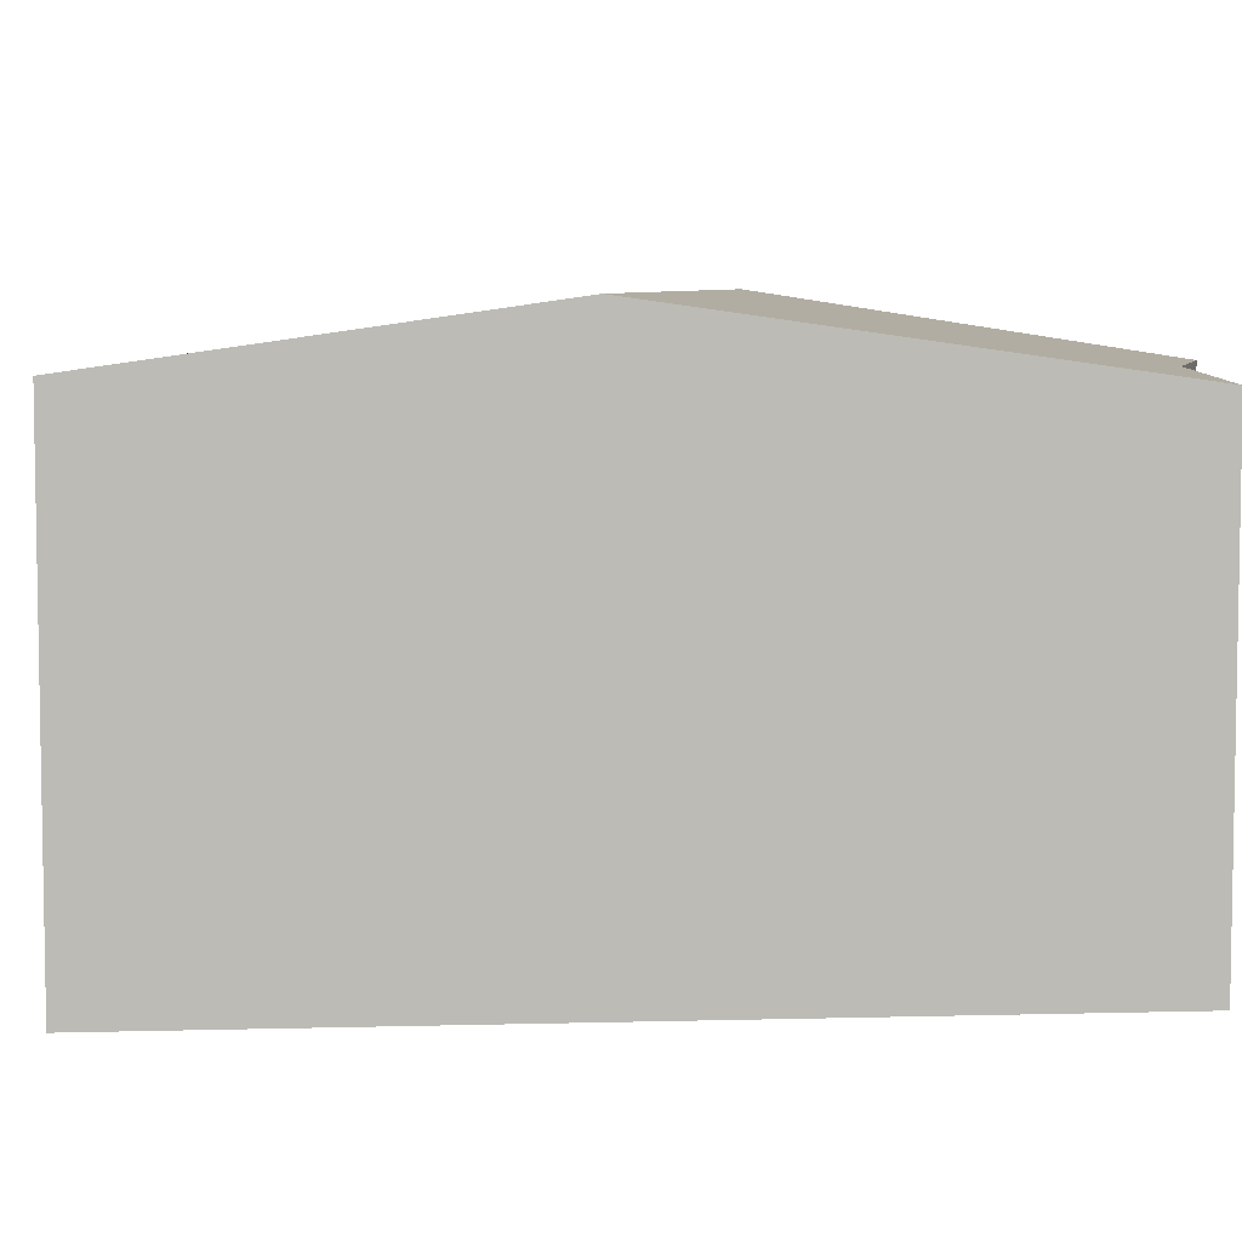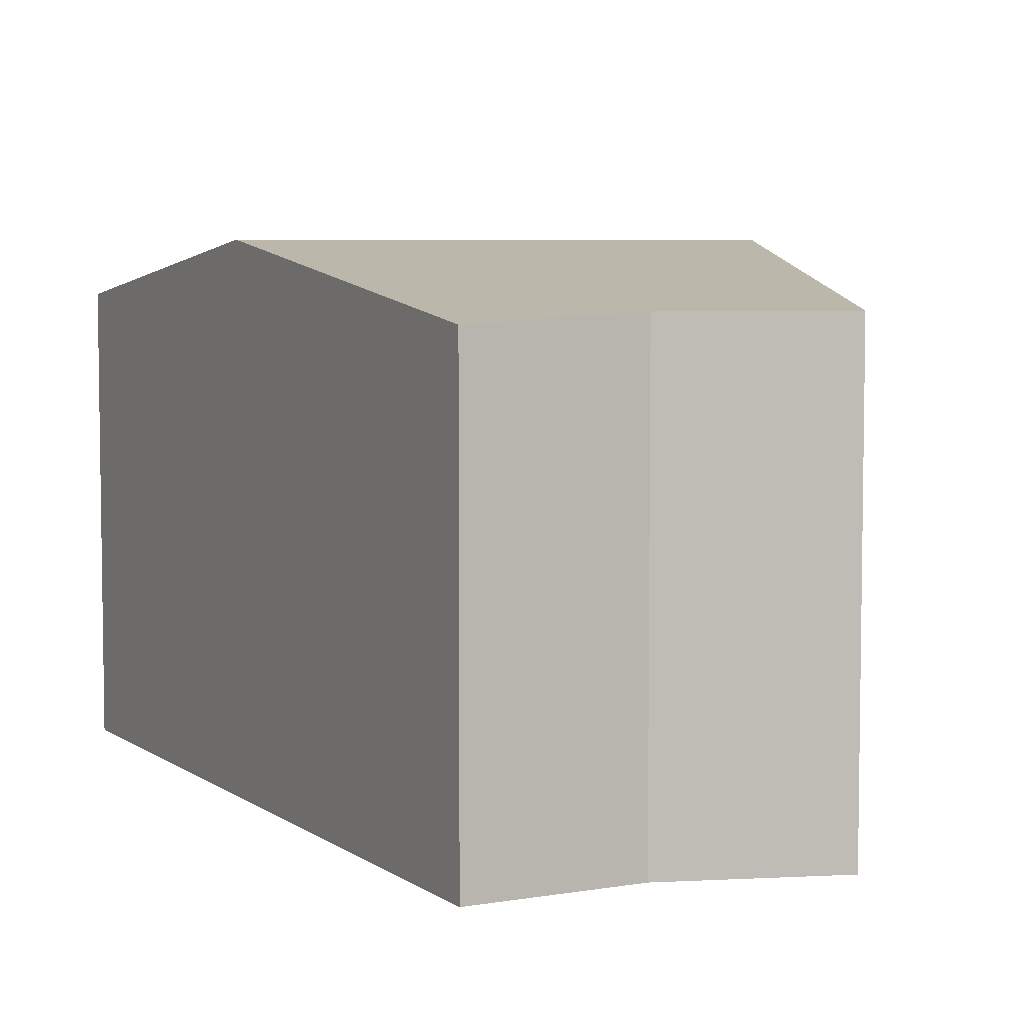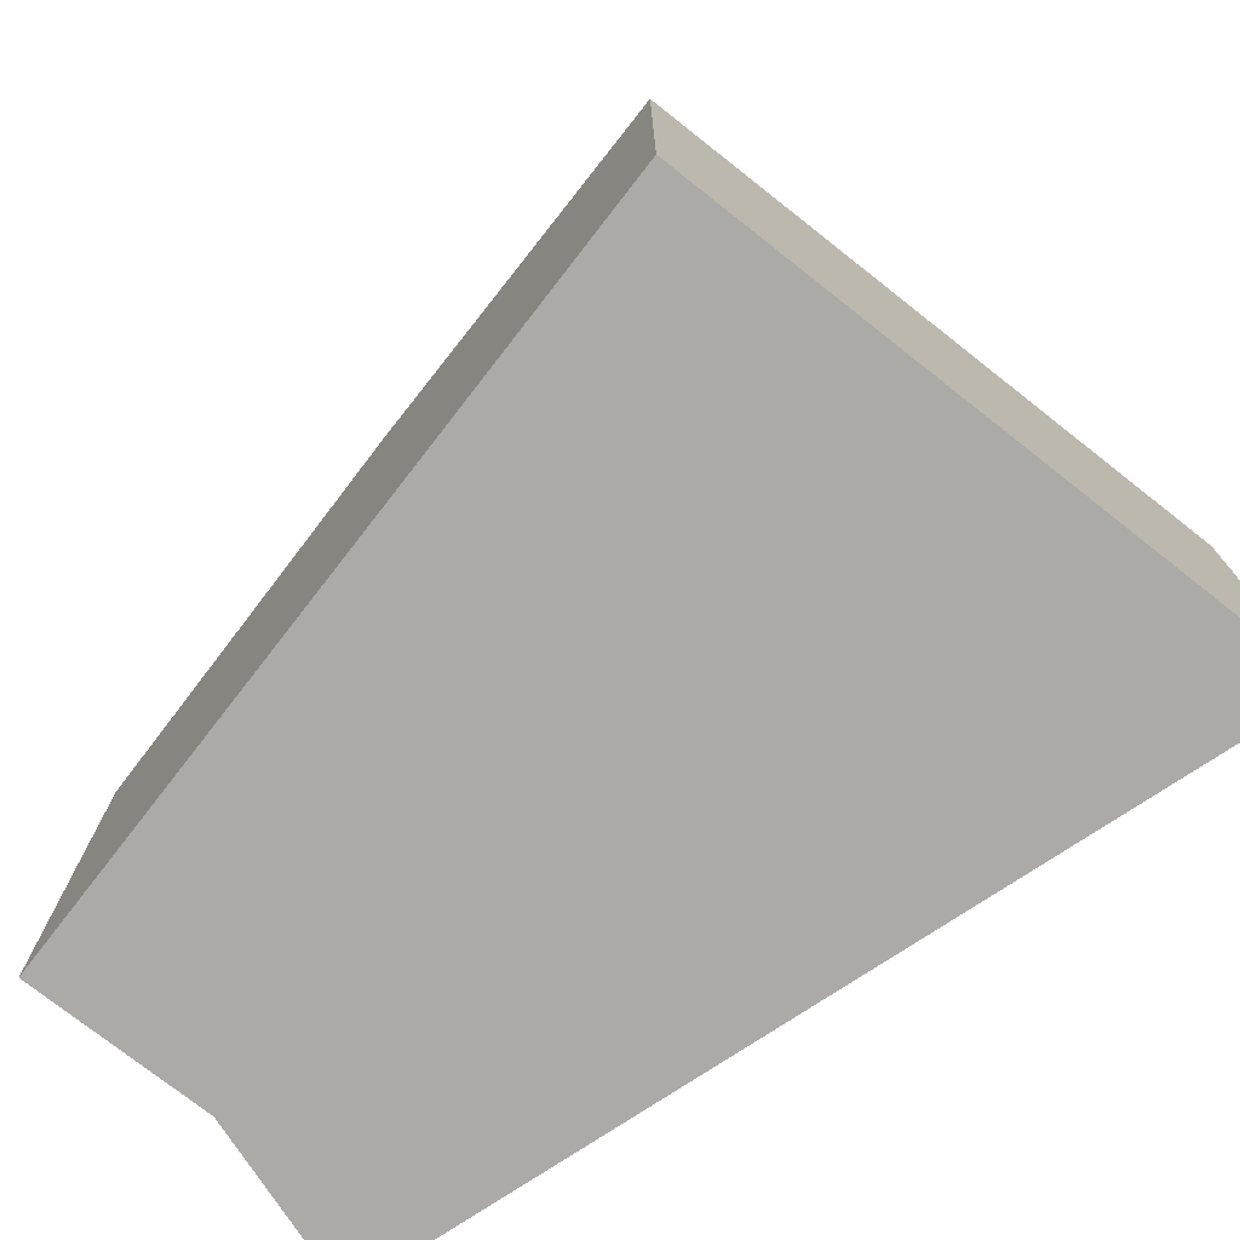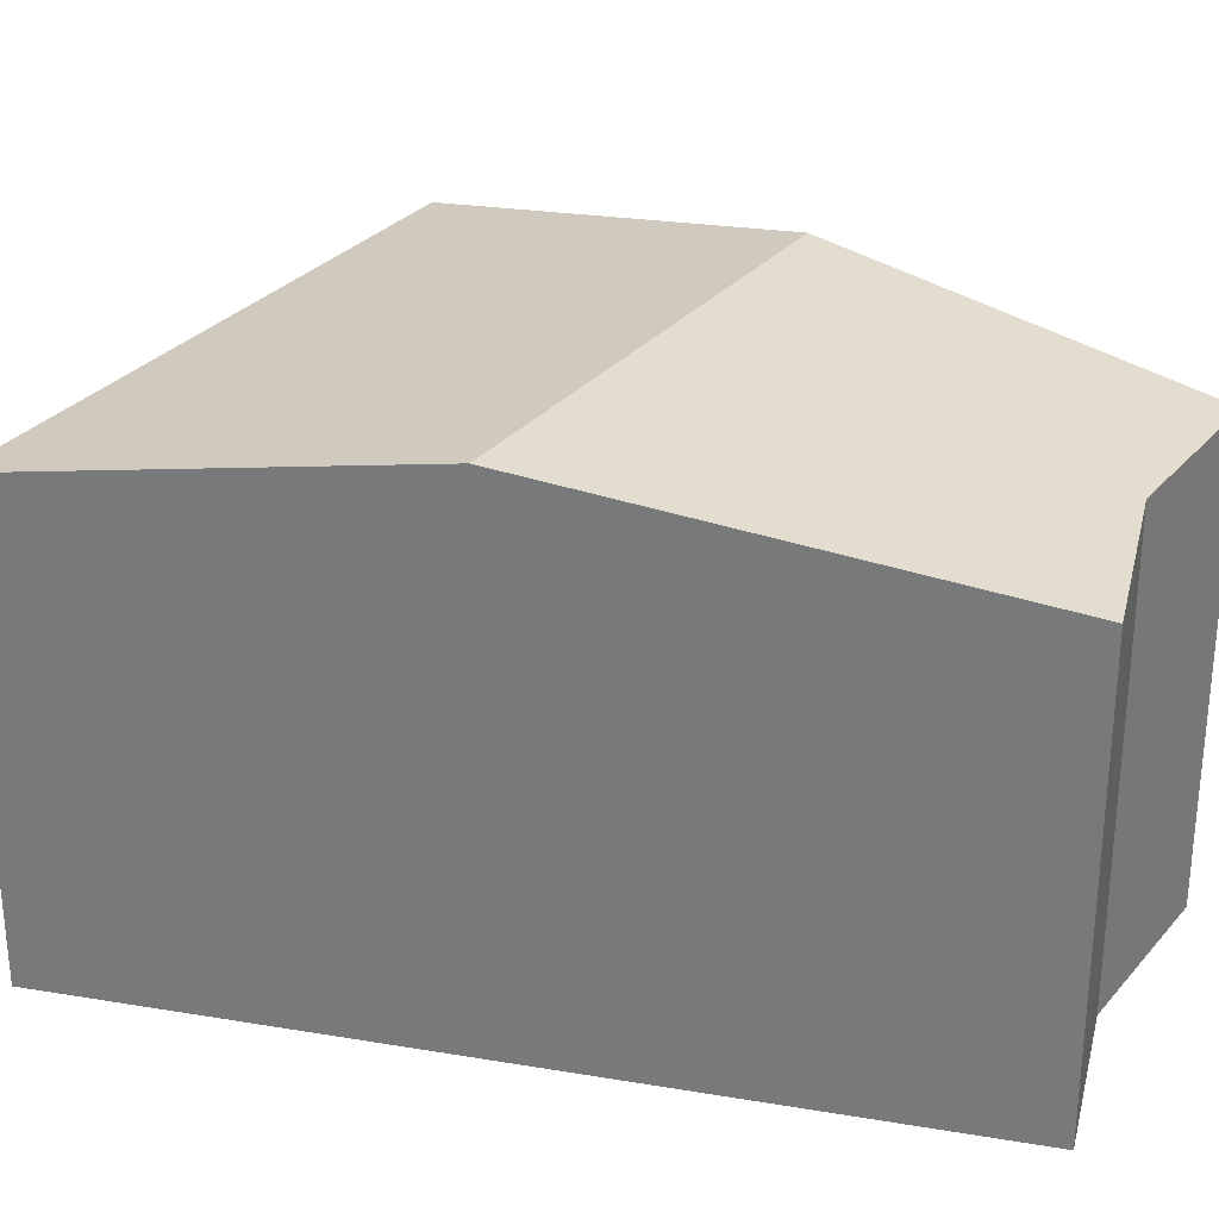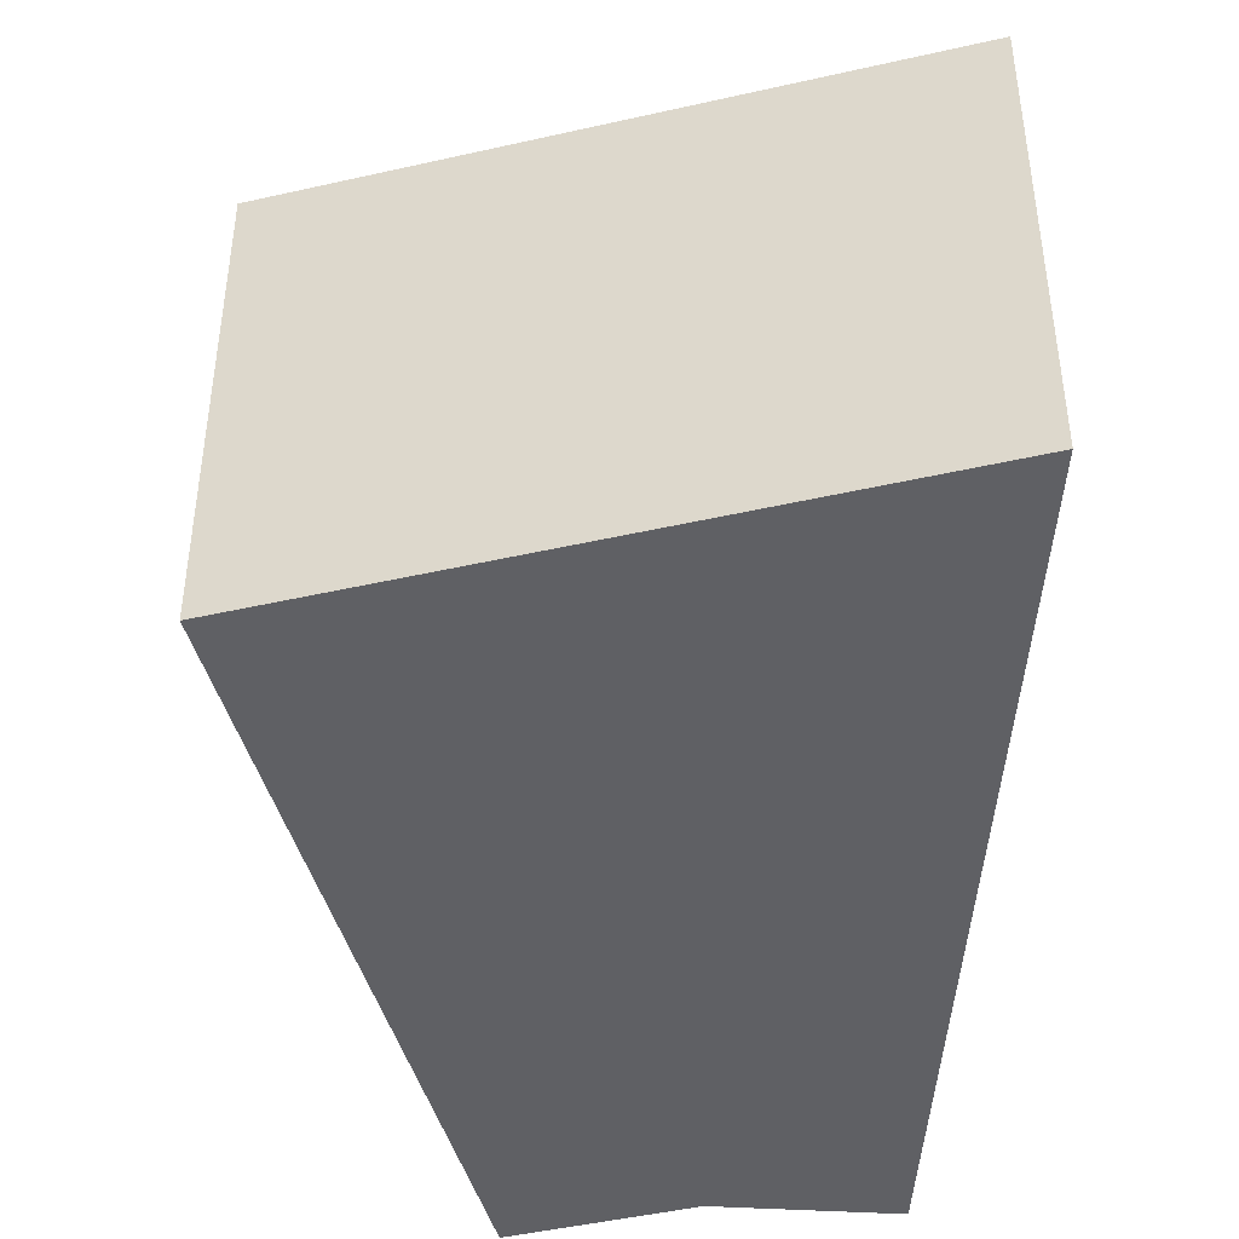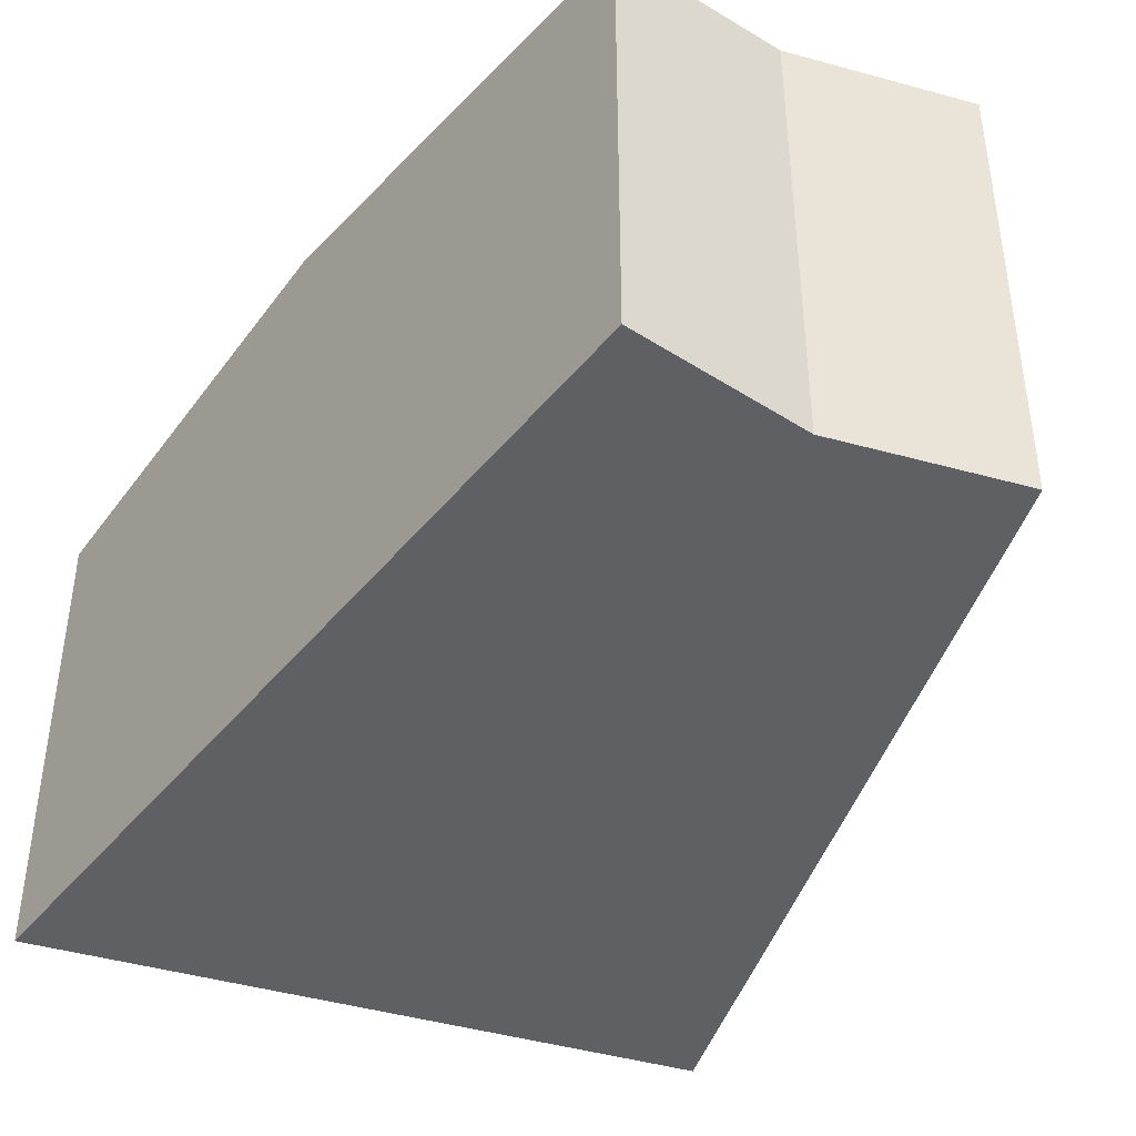
<metadata>
{"format":"obj","ext":"obj","renderer":"f3d","projection":"perspective","resolution":1024,"background":"white","views":[{"elev":6.3,"azim":71.2,"up":"+Y"},{"elev":5.8,"azim":138.3,"up":"+Y"},{"elev":-76.1,"azim":-70.7,"up":"+Y"},{"elev":29.7,"azim":89.7,"up":"+Y"},{"elev":-45.3,"azim":-17.7,"up":"+Y"},{"elev":-44.7,"azim":129.4,"up":"+Y"}]}
</metadata>
<code>
v  6.755 6.073 4.3
v  2.665 6.81 -4.121
v  0 6.073 3.719e-16
v  8.022 6.81 -0.711
v  9.316 6.058 -5.823
v  7.396 6.058 -7.045
v  7.32 6.062 -7.064
v  9.494 5.954 -6.528
v  5.375 6.06 -8.313
v  6.755 -2.633e-16 4.3
v  8.022 4.354e-17 -0.711
v  9.316 3.566e-16 -5.823
v  9.494 3.997e-16 -6.528
v  7.32 4.325e-16 -7.064
v  7.396 4.314e-16 -7.045
v  5.375 5.09e-16 -8.313
v  2.665 2.523e-16 -4.121
v  0 0 0
g defaultobject
f 1 2 3
f 2 1 4
f 5 6 7
f 6 5 8
f 5 2 4
f 2 5 7
f 2 7 9
f 10 4 1
f 4 10 11
f 4 11 5
f 5 11 12
f 5 12 8
f 8 12 13
f 13 6 8
f 6 13 7
f 7 13 14
f 14 13 15
f 14 9 7
f 9 14 16
f 16 2 9
f 2 16 3
f 3 16 17
f 3 17 18
f 18 1 3
f 1 18 10
f 18 11 10
f 11 18 12
f 12 18 13
f 13 18 15
f 15 18 14
f 14 18 17
f 14 17 16

</code>
